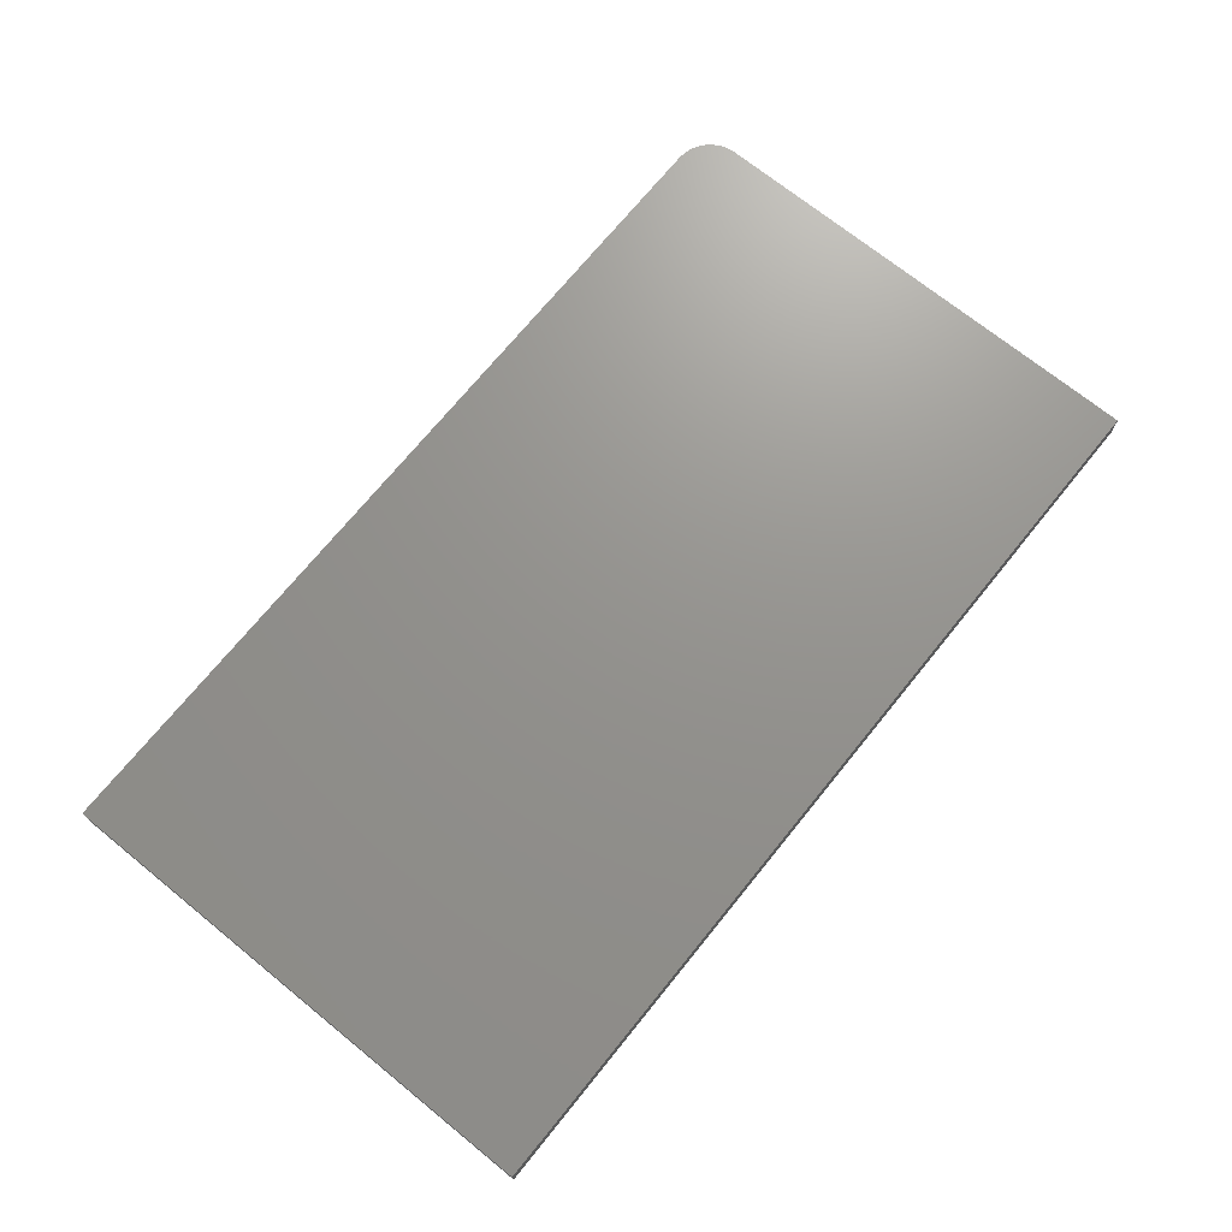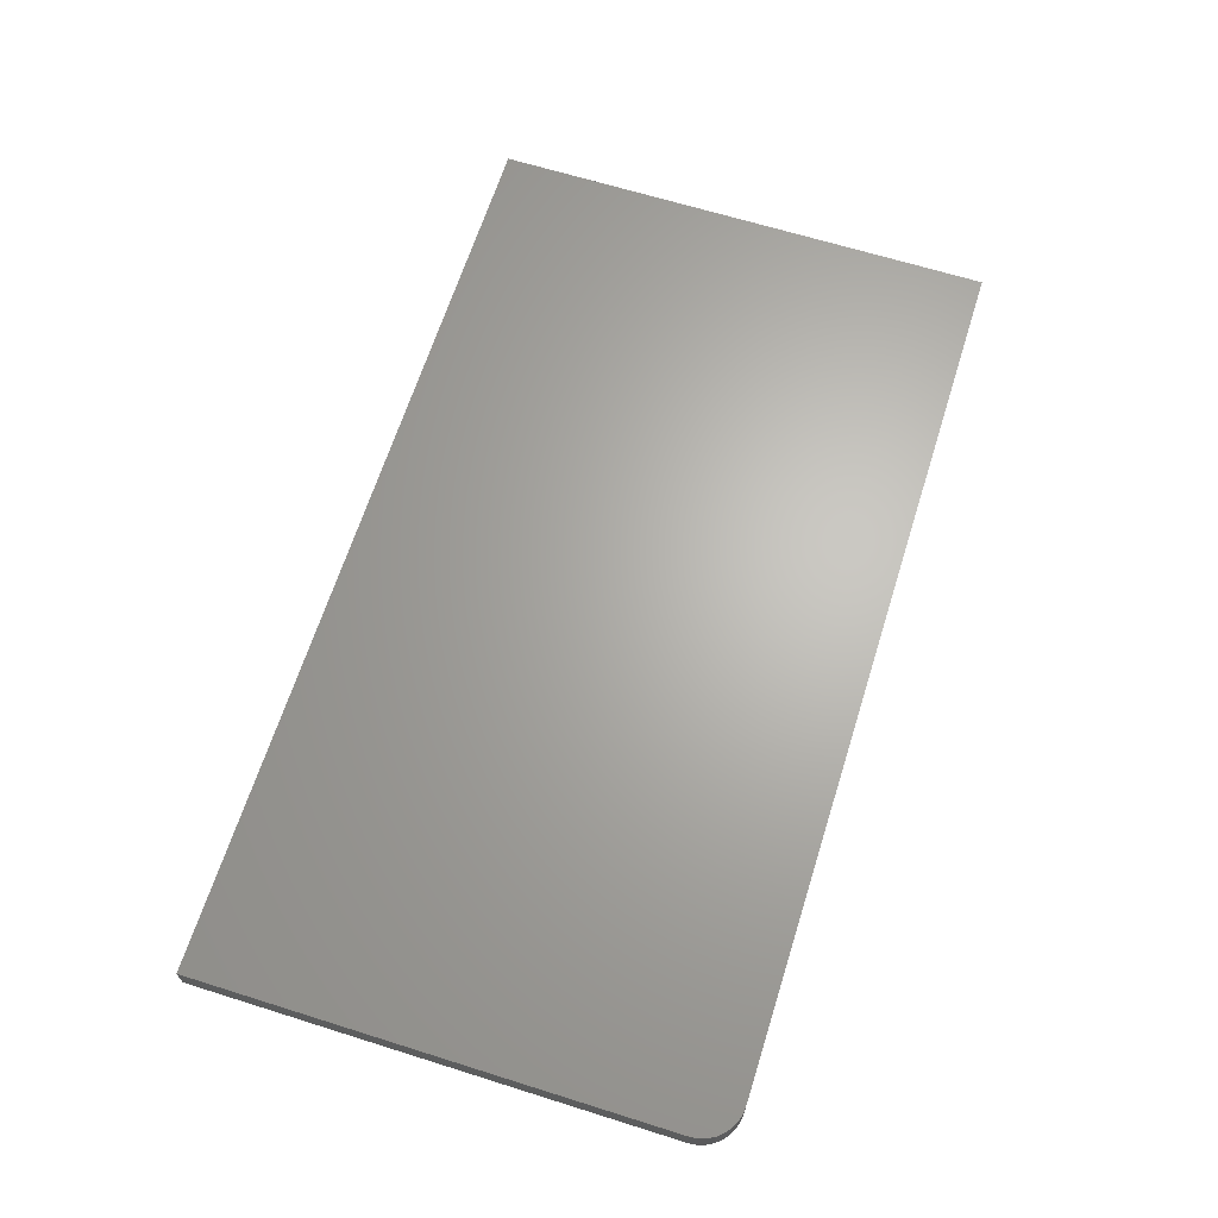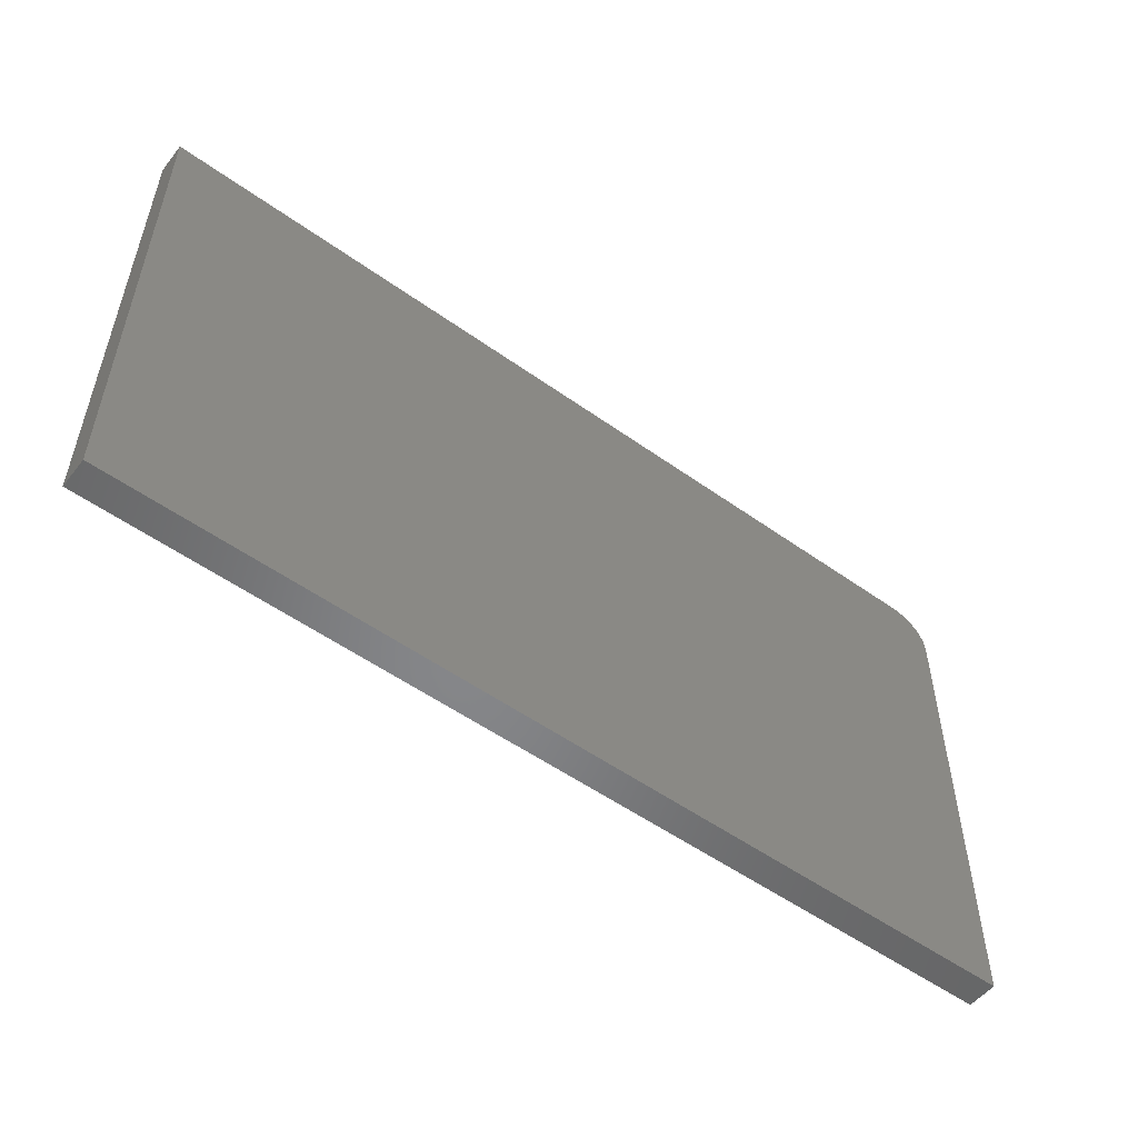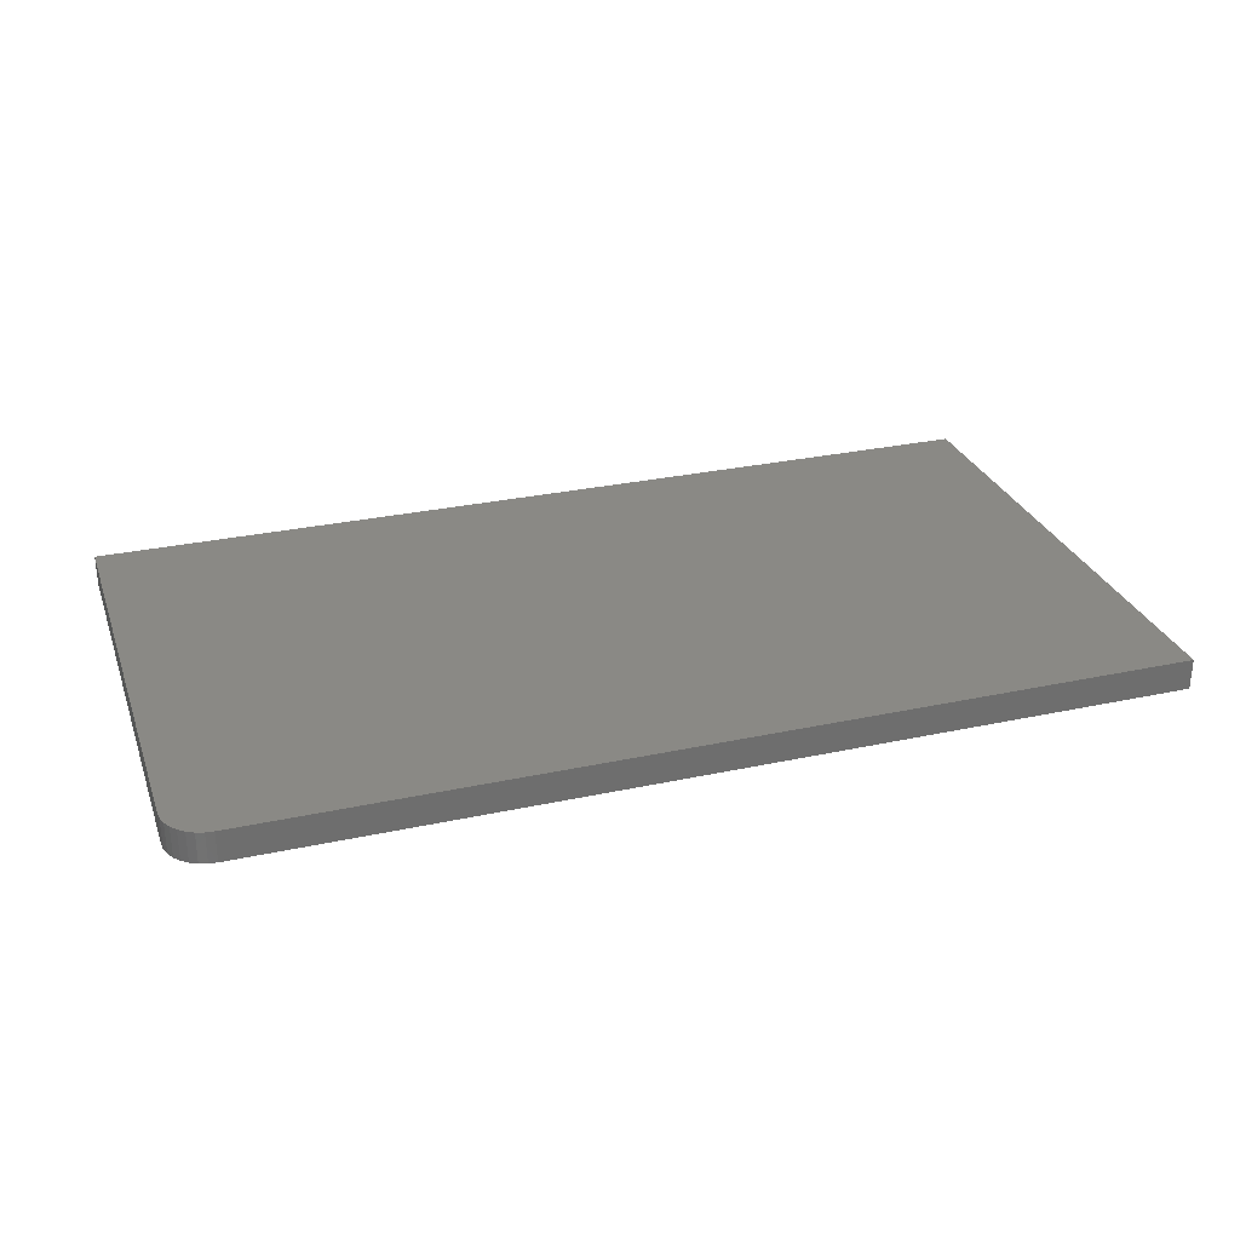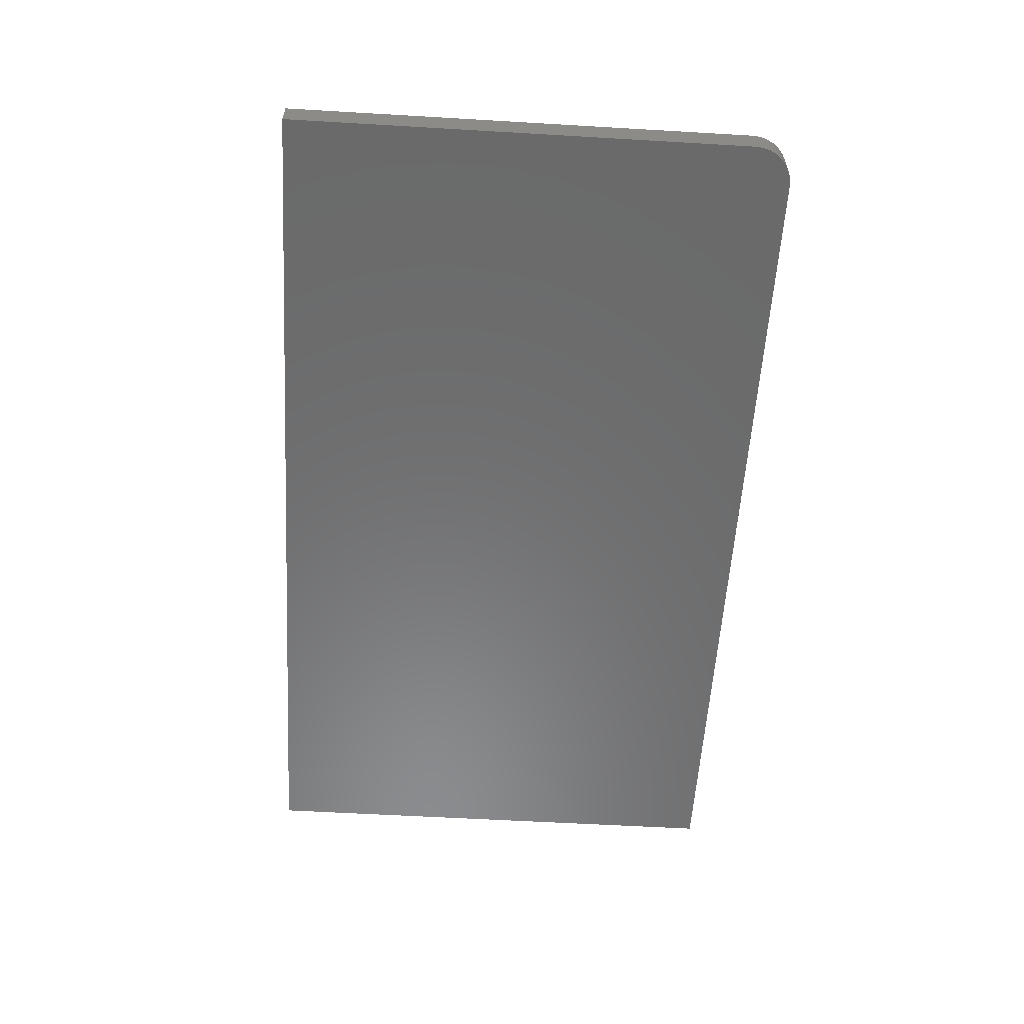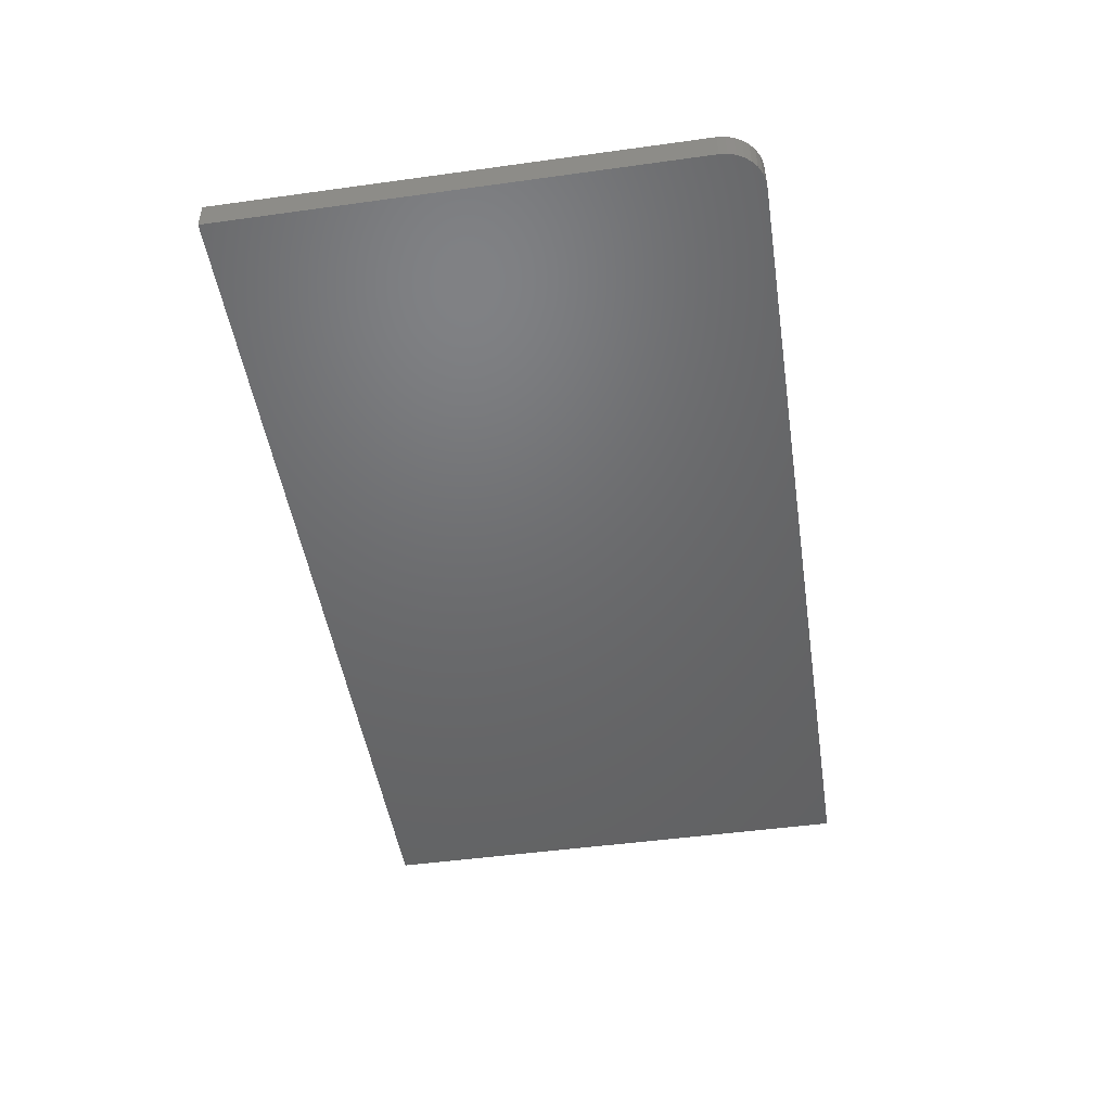
<metadata>
{"format":"stl","ext":"stl","renderer":"f3d","projection":"perspective","resolution":1024,"background":"white","views":[{"elev":71.3,"azim":-51.0,"up":"+Z"},{"elev":65.6,"azim":107.5,"up":"+Z"},{"elev":-53.3,"azim":-37.4,"up":"+Y"},{"elev":28.8,"azim":162.0,"up":"+Z"},{"elev":-57.0,"azim":86.5,"up":"+Z"},{"elev":-48.2,"azim":98.8,"up":"+Z"}]}
</metadata>
<code>
# stl→obj: 24 verts, 44 faces
v -0.6875 0.4582 0.04688
v -0.6875 -0.3438 0.04688
v 0.75 -0.3438 0.04688
v 0.75 0.3957 0.04688
v 0.7488 0.4079 0.04688
v 0.7452 0.4196 0.04688
v 0.7395 0.4304 0.04688
v 0.7317 0.4399 0.04688
v 0.7222 0.4477 0.04688
v 0.7114 0.4535 0.04688
v 0.6997 0.457 0.04688
v 0.6875 0.4582 0.04688
v -0.6875 0.4582 0
v 0.6875 0.4582 0
v 0.6997 0.457 0
v 0.7114 0.4535 0
v 0.7222 0.4477 0
v 0.7317 0.4399 0
v 0.7395 0.4304 0
v 0.7452 0.4196 0
v 0.7488 0.4079 0
v 0.75 0.3957 0
v 0.75 -0.3438 0
v -0.6875 -0.3438 0
f 1 2 3
f 1 3 4
f 1 4 5
f 1 5 6
f 1 6 7
f 1 7 8
f 1 8 9
f 1 9 10
f 1 10 11
f 1 11 12
f 13 14 15
f 13 15 16
f 13 16 17
f 13 17 18
f 13 18 19
f 13 19 20
f 13 20 21
f 13 21 22
f 13 22 23
f 13 23 24
f 12 14 1
f 1 14 13
f 3 23 4
f 4 23 22
f 14 12 15
f 15 12 11
f 15 11 16
f 16 11 10
f 16 10 17
f 17 10 9
f 17 9 18
f 18 9 8
f 18 8 19
f 19 8 7
f 19 7 20
f 20 7 6
f 20 6 21
f 21 6 5
f 21 5 22
f 22 5 4
f 1 13 2
f 2 13 24
f 2 24 3
f 3 24 23

</code>
